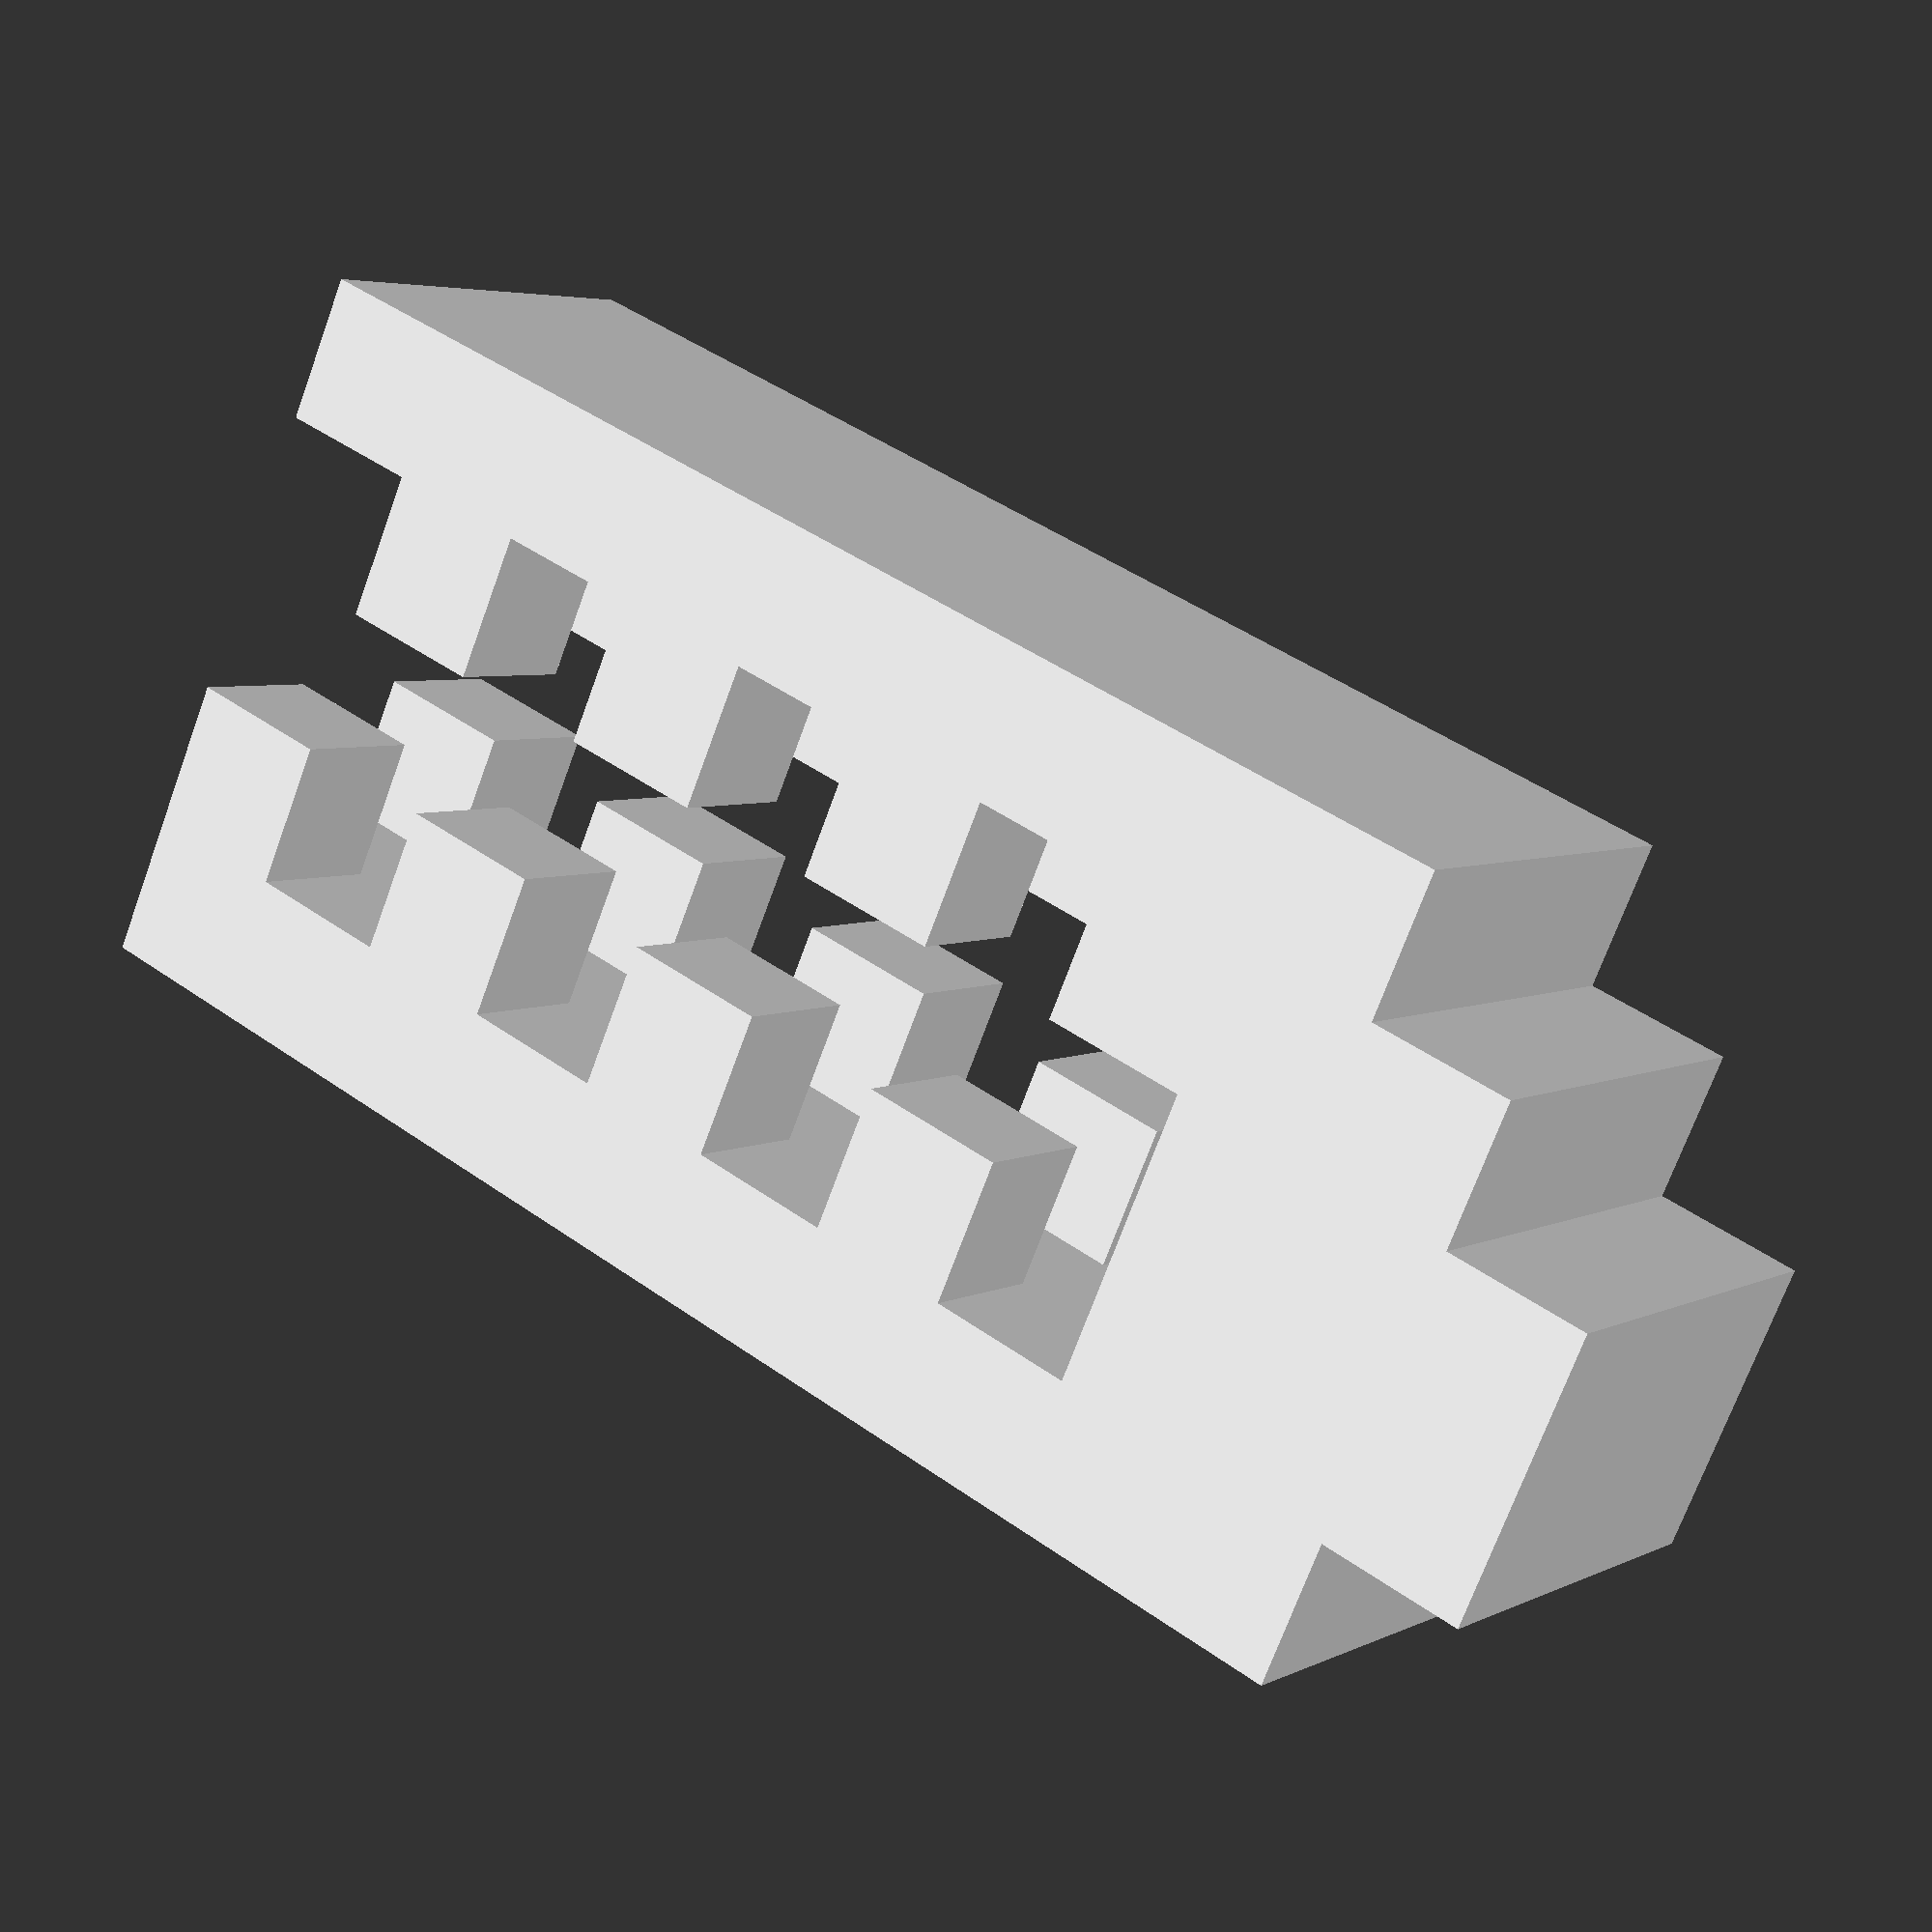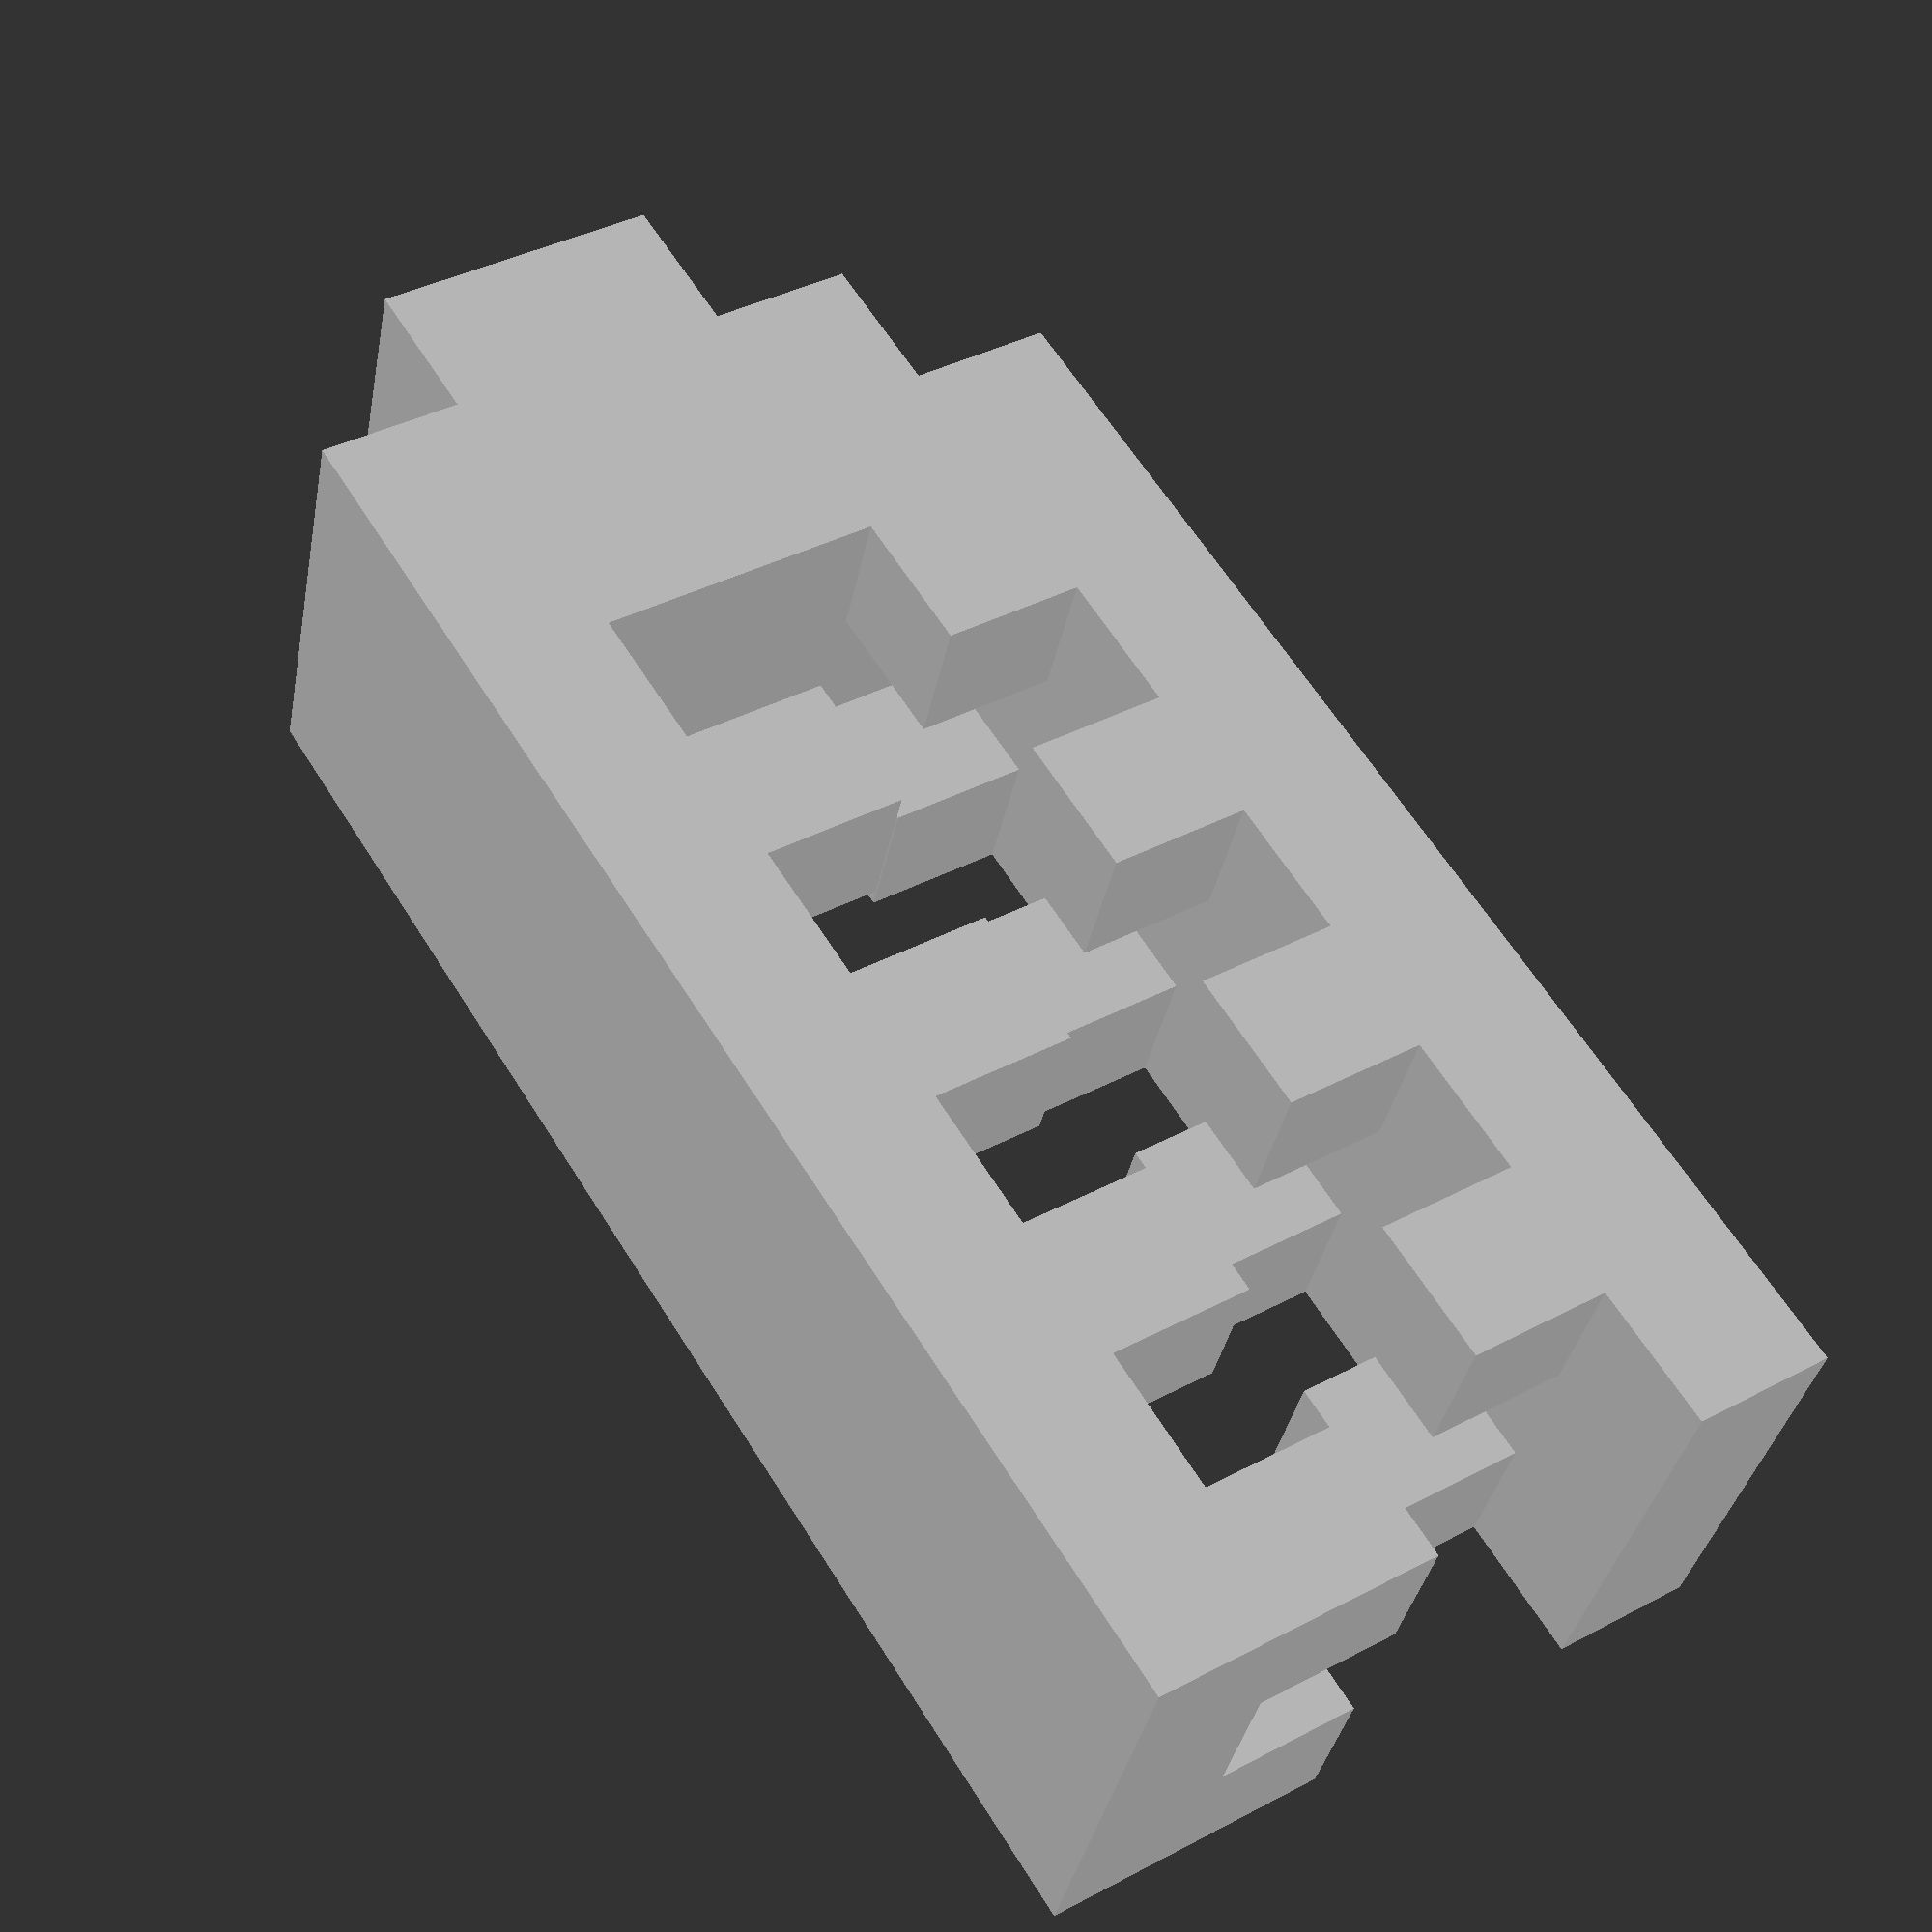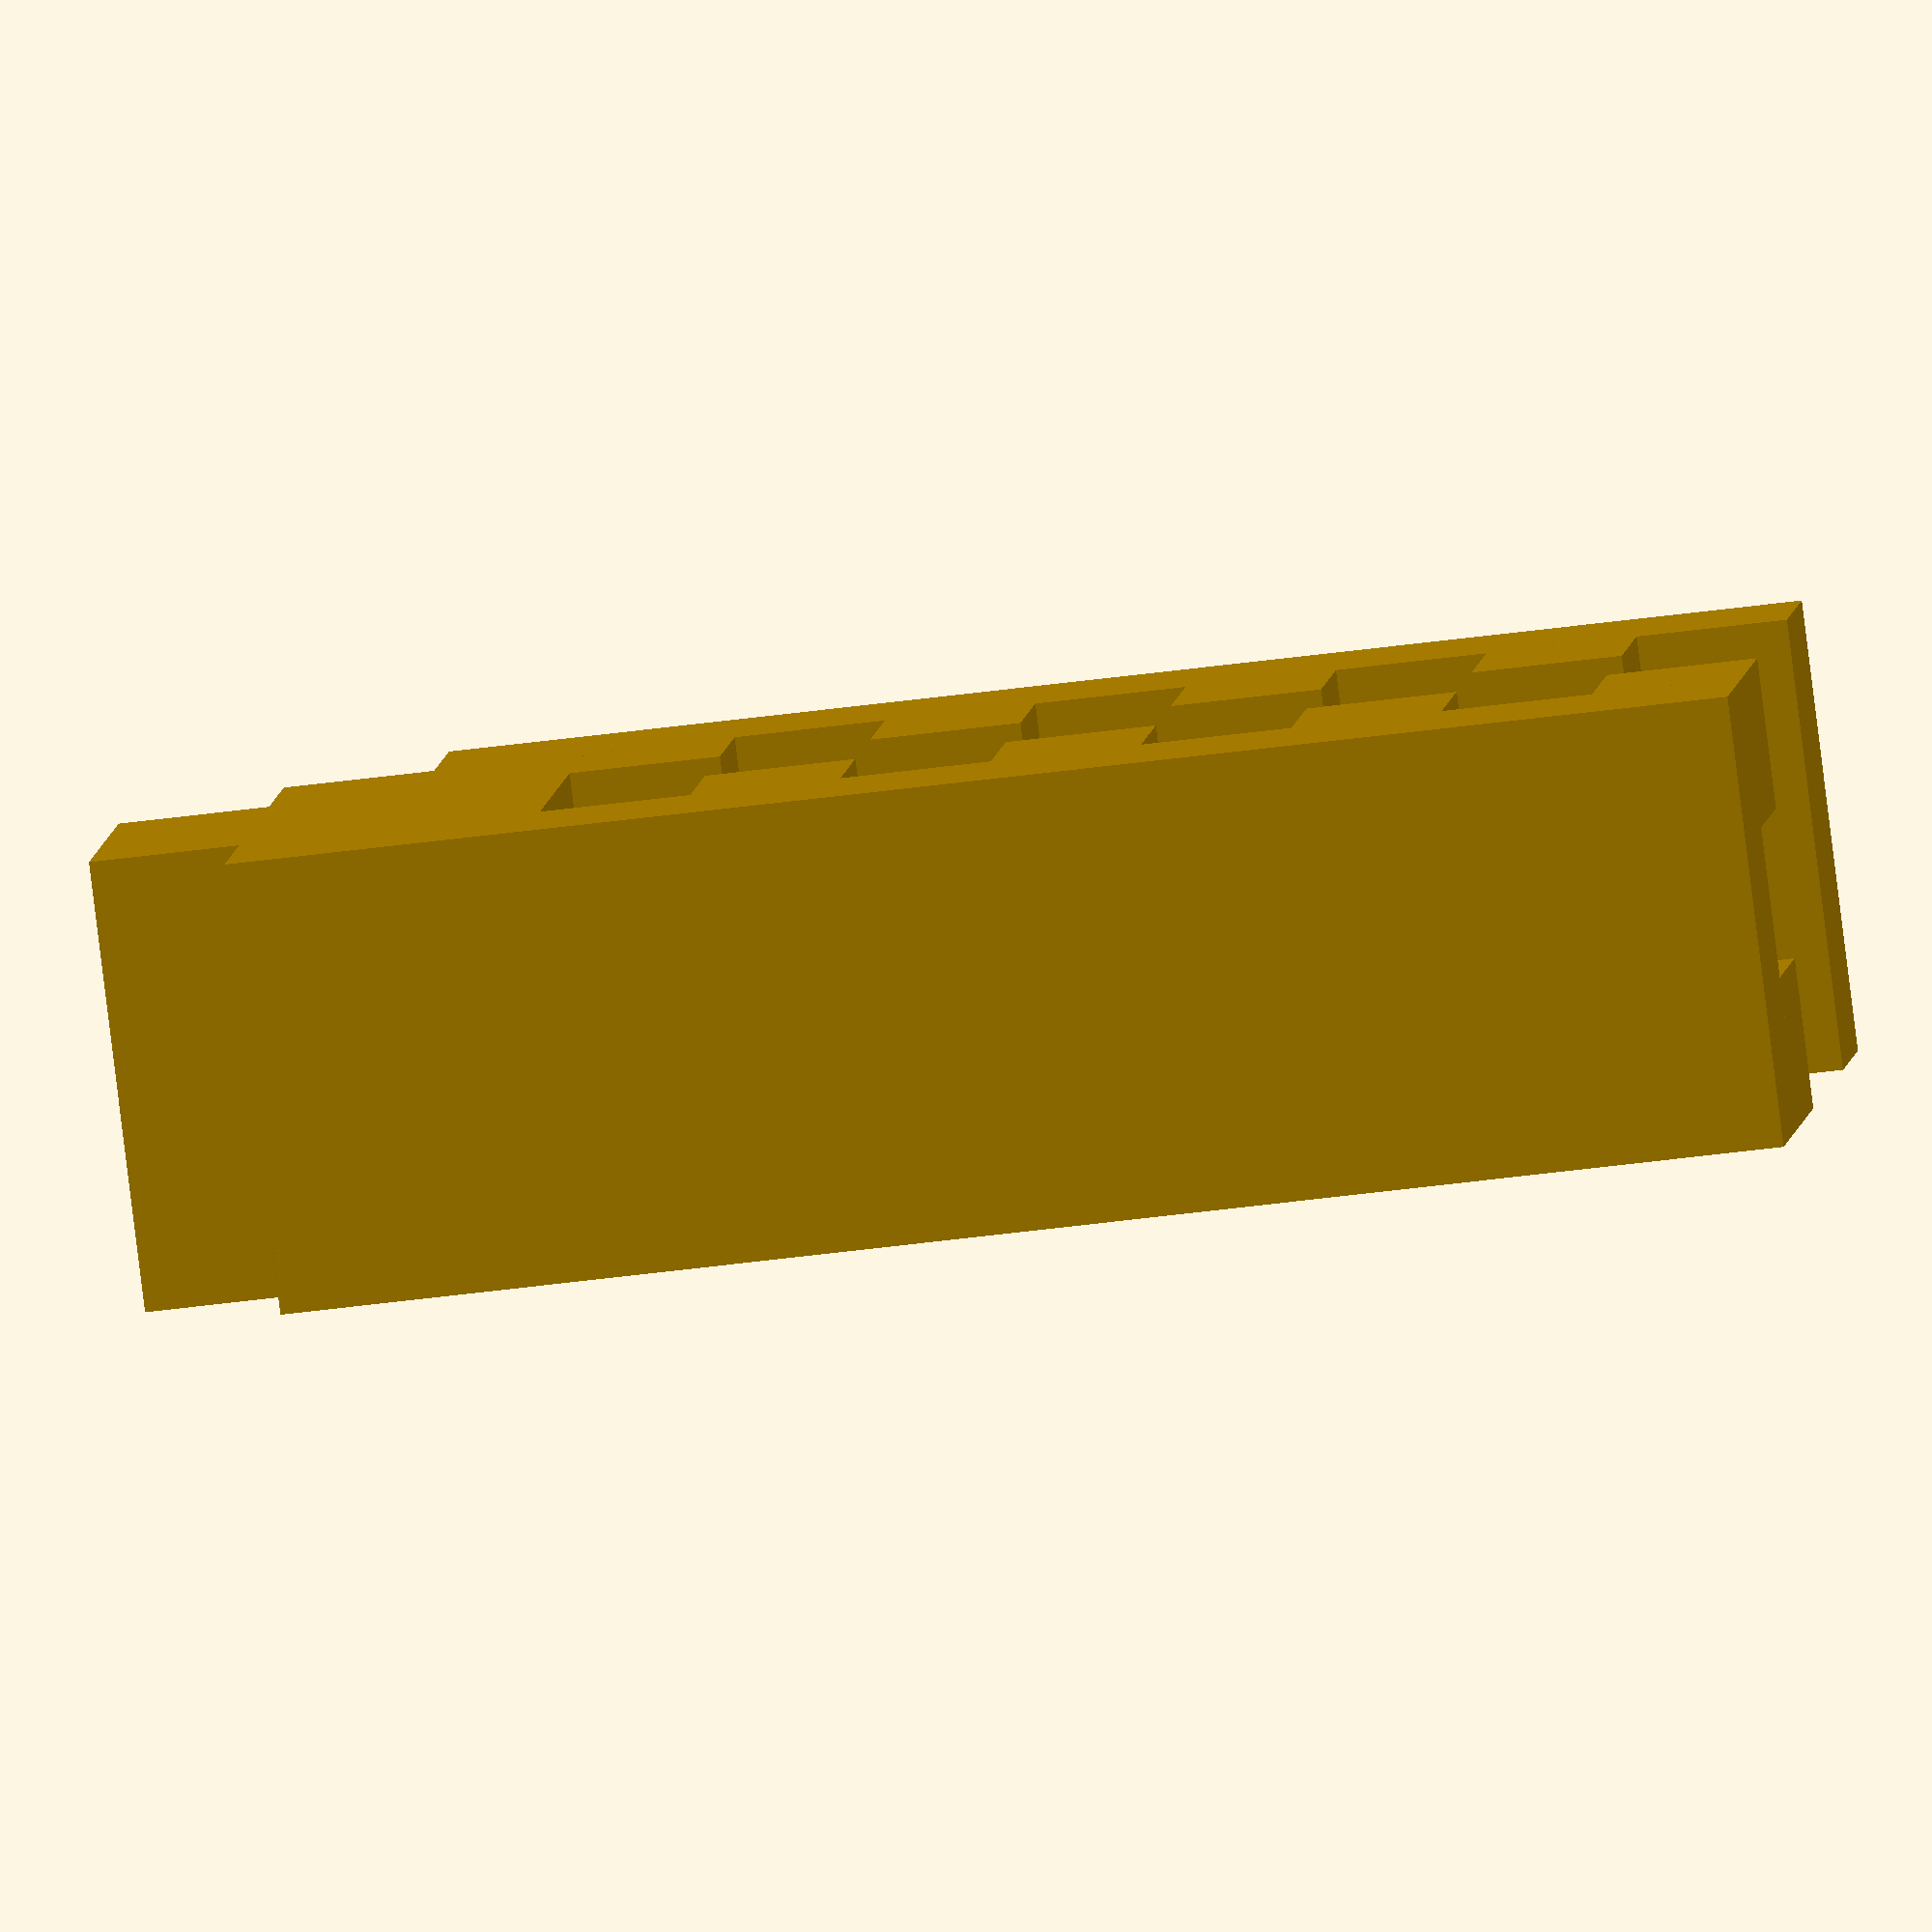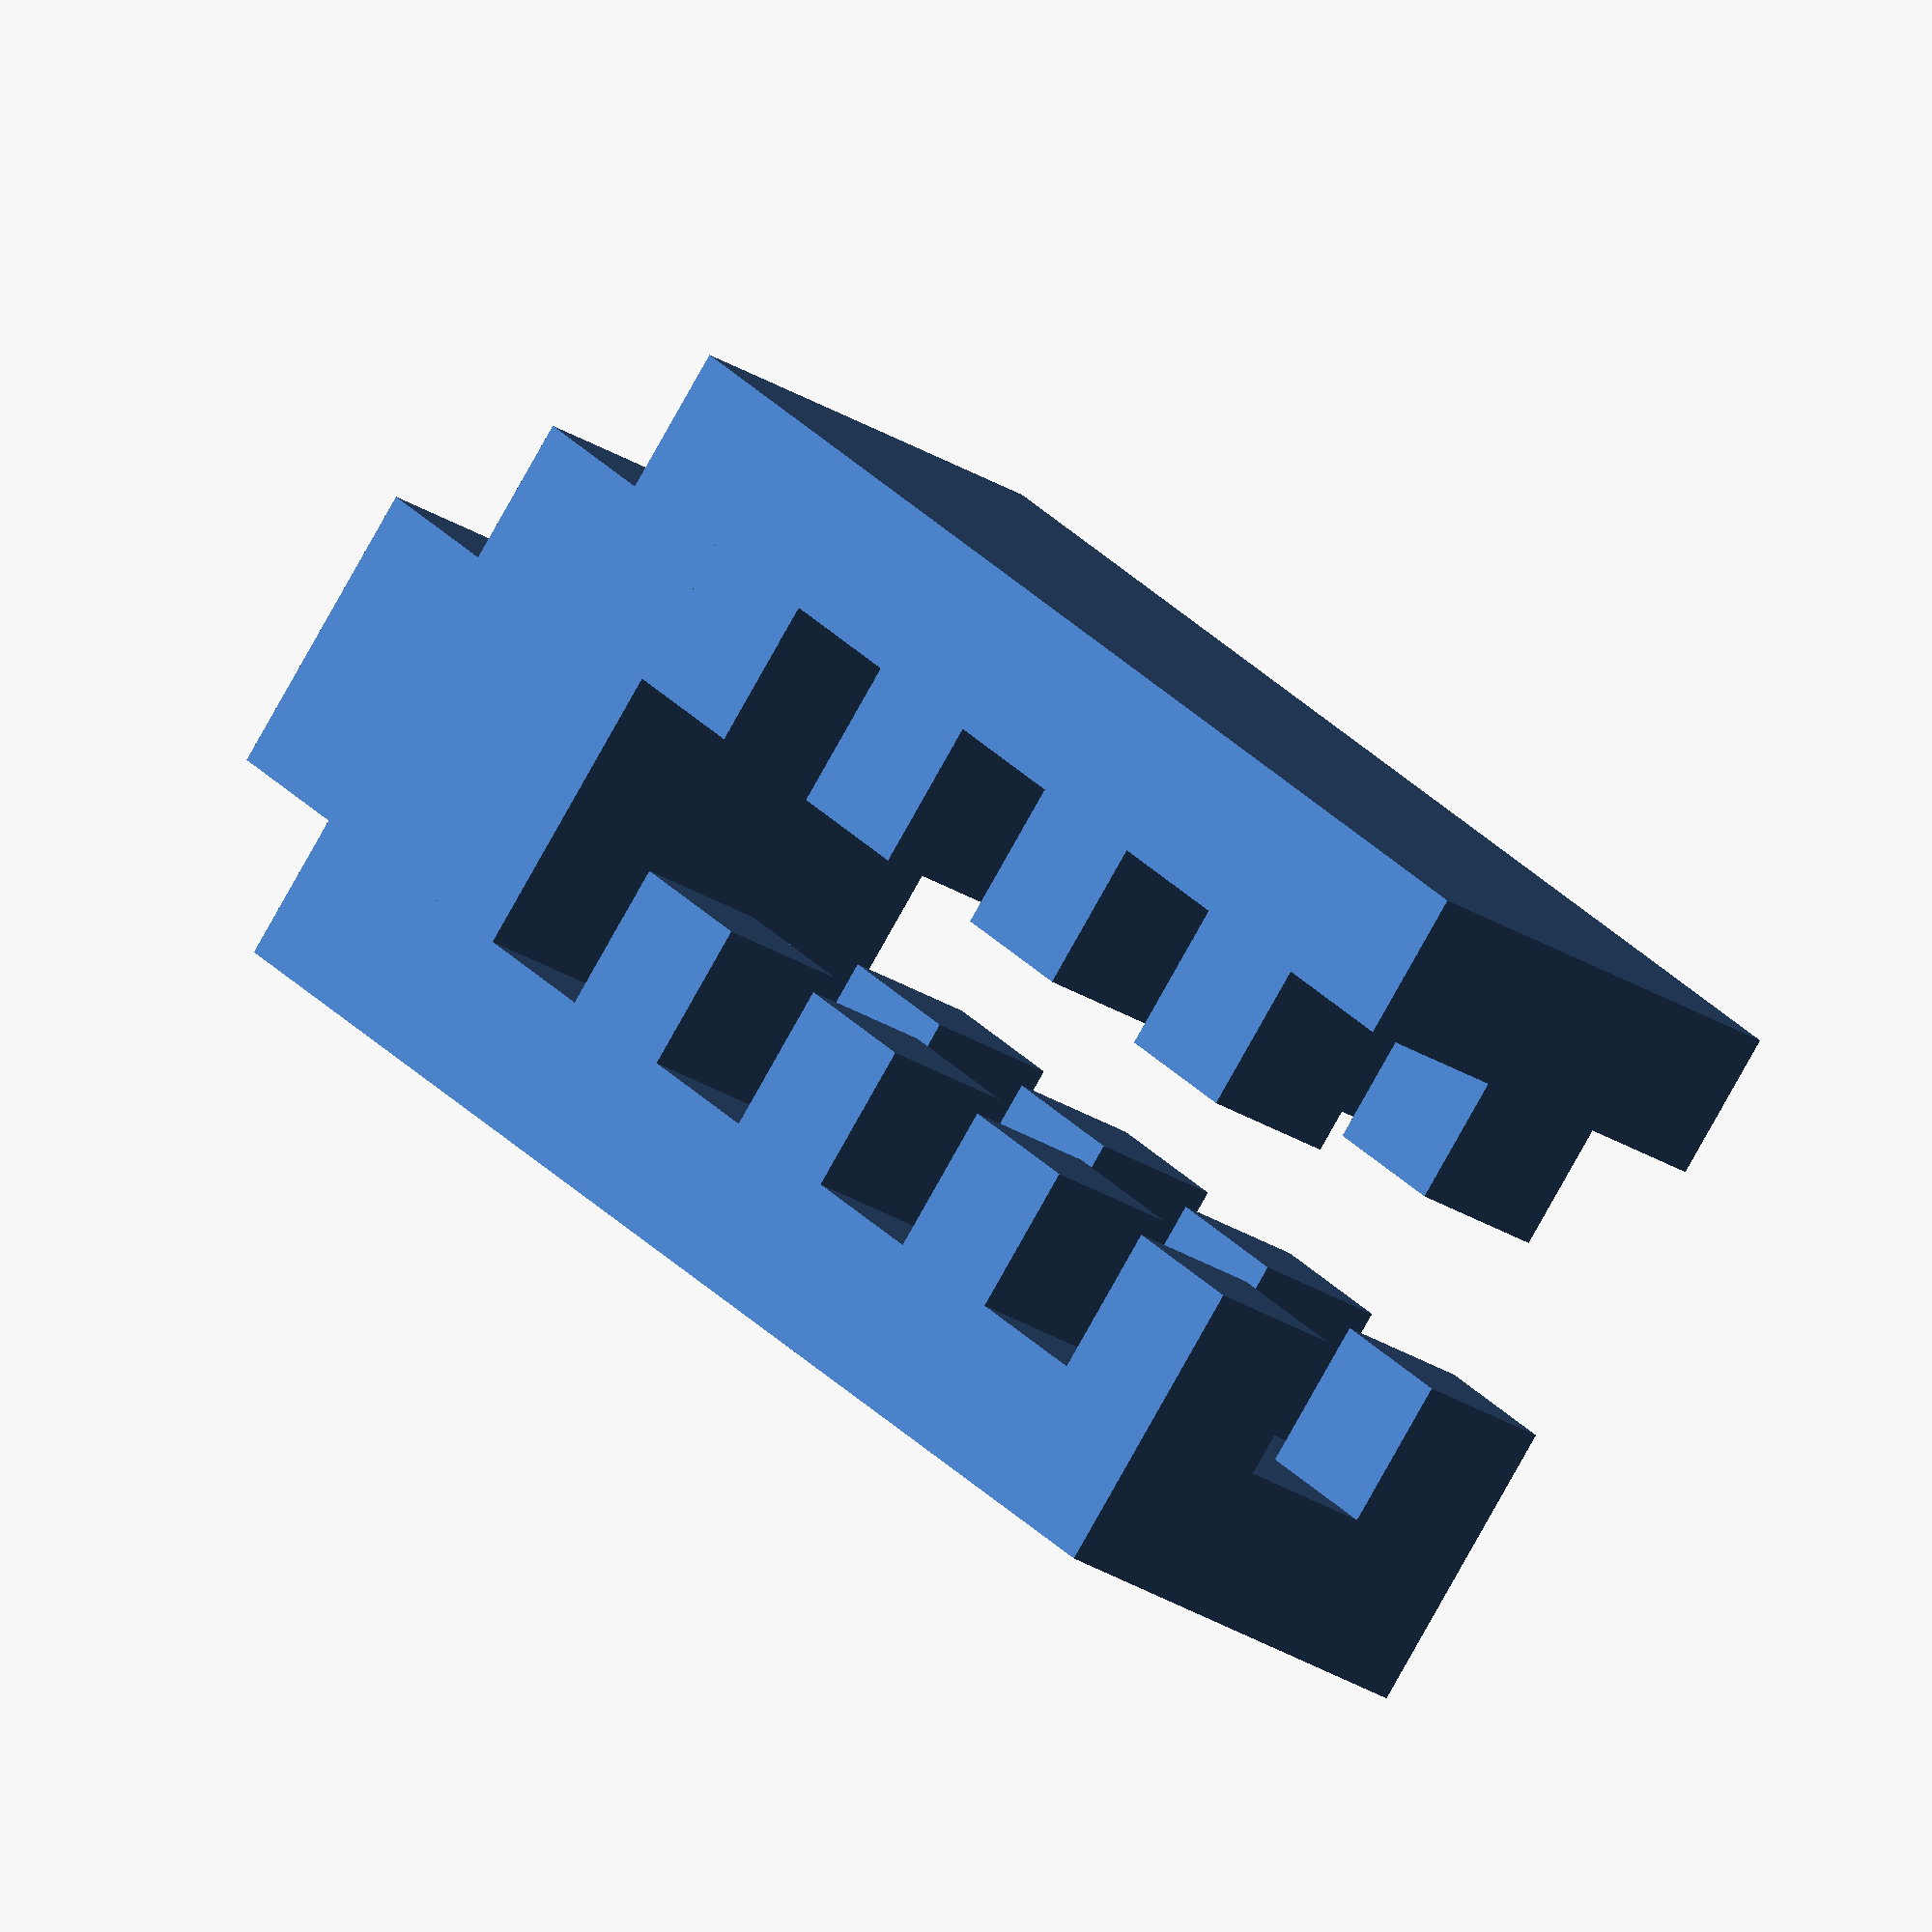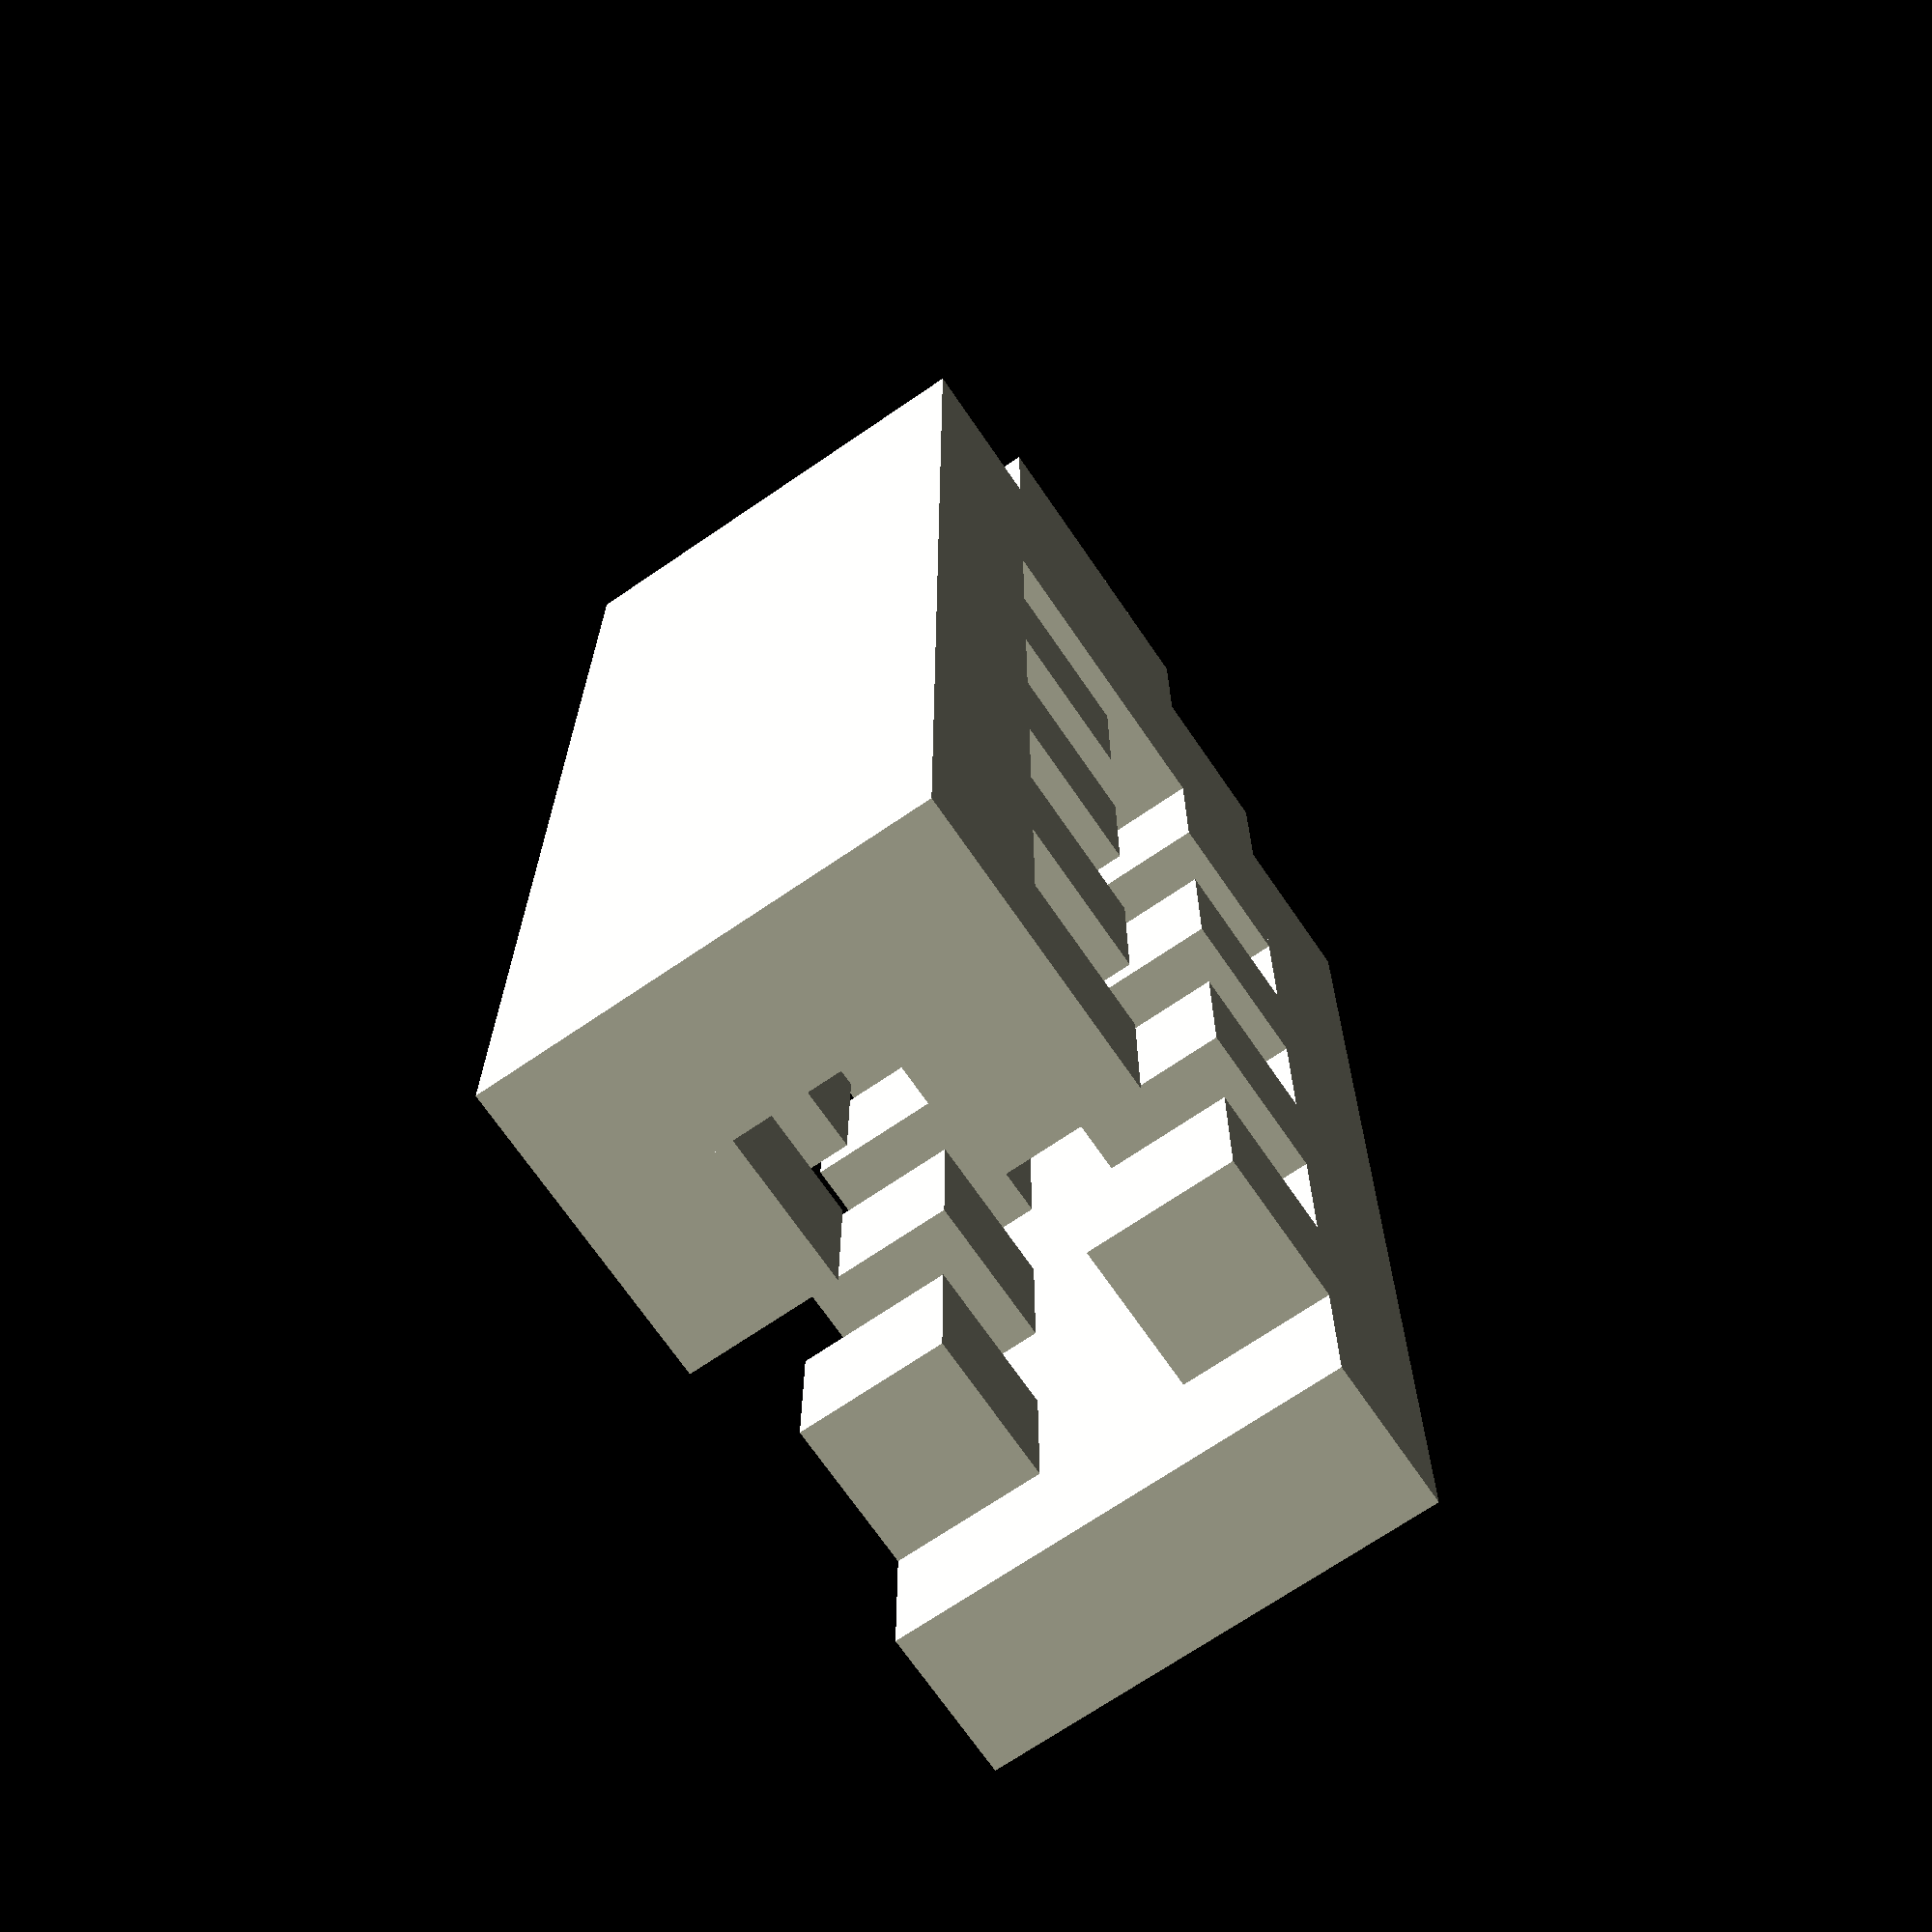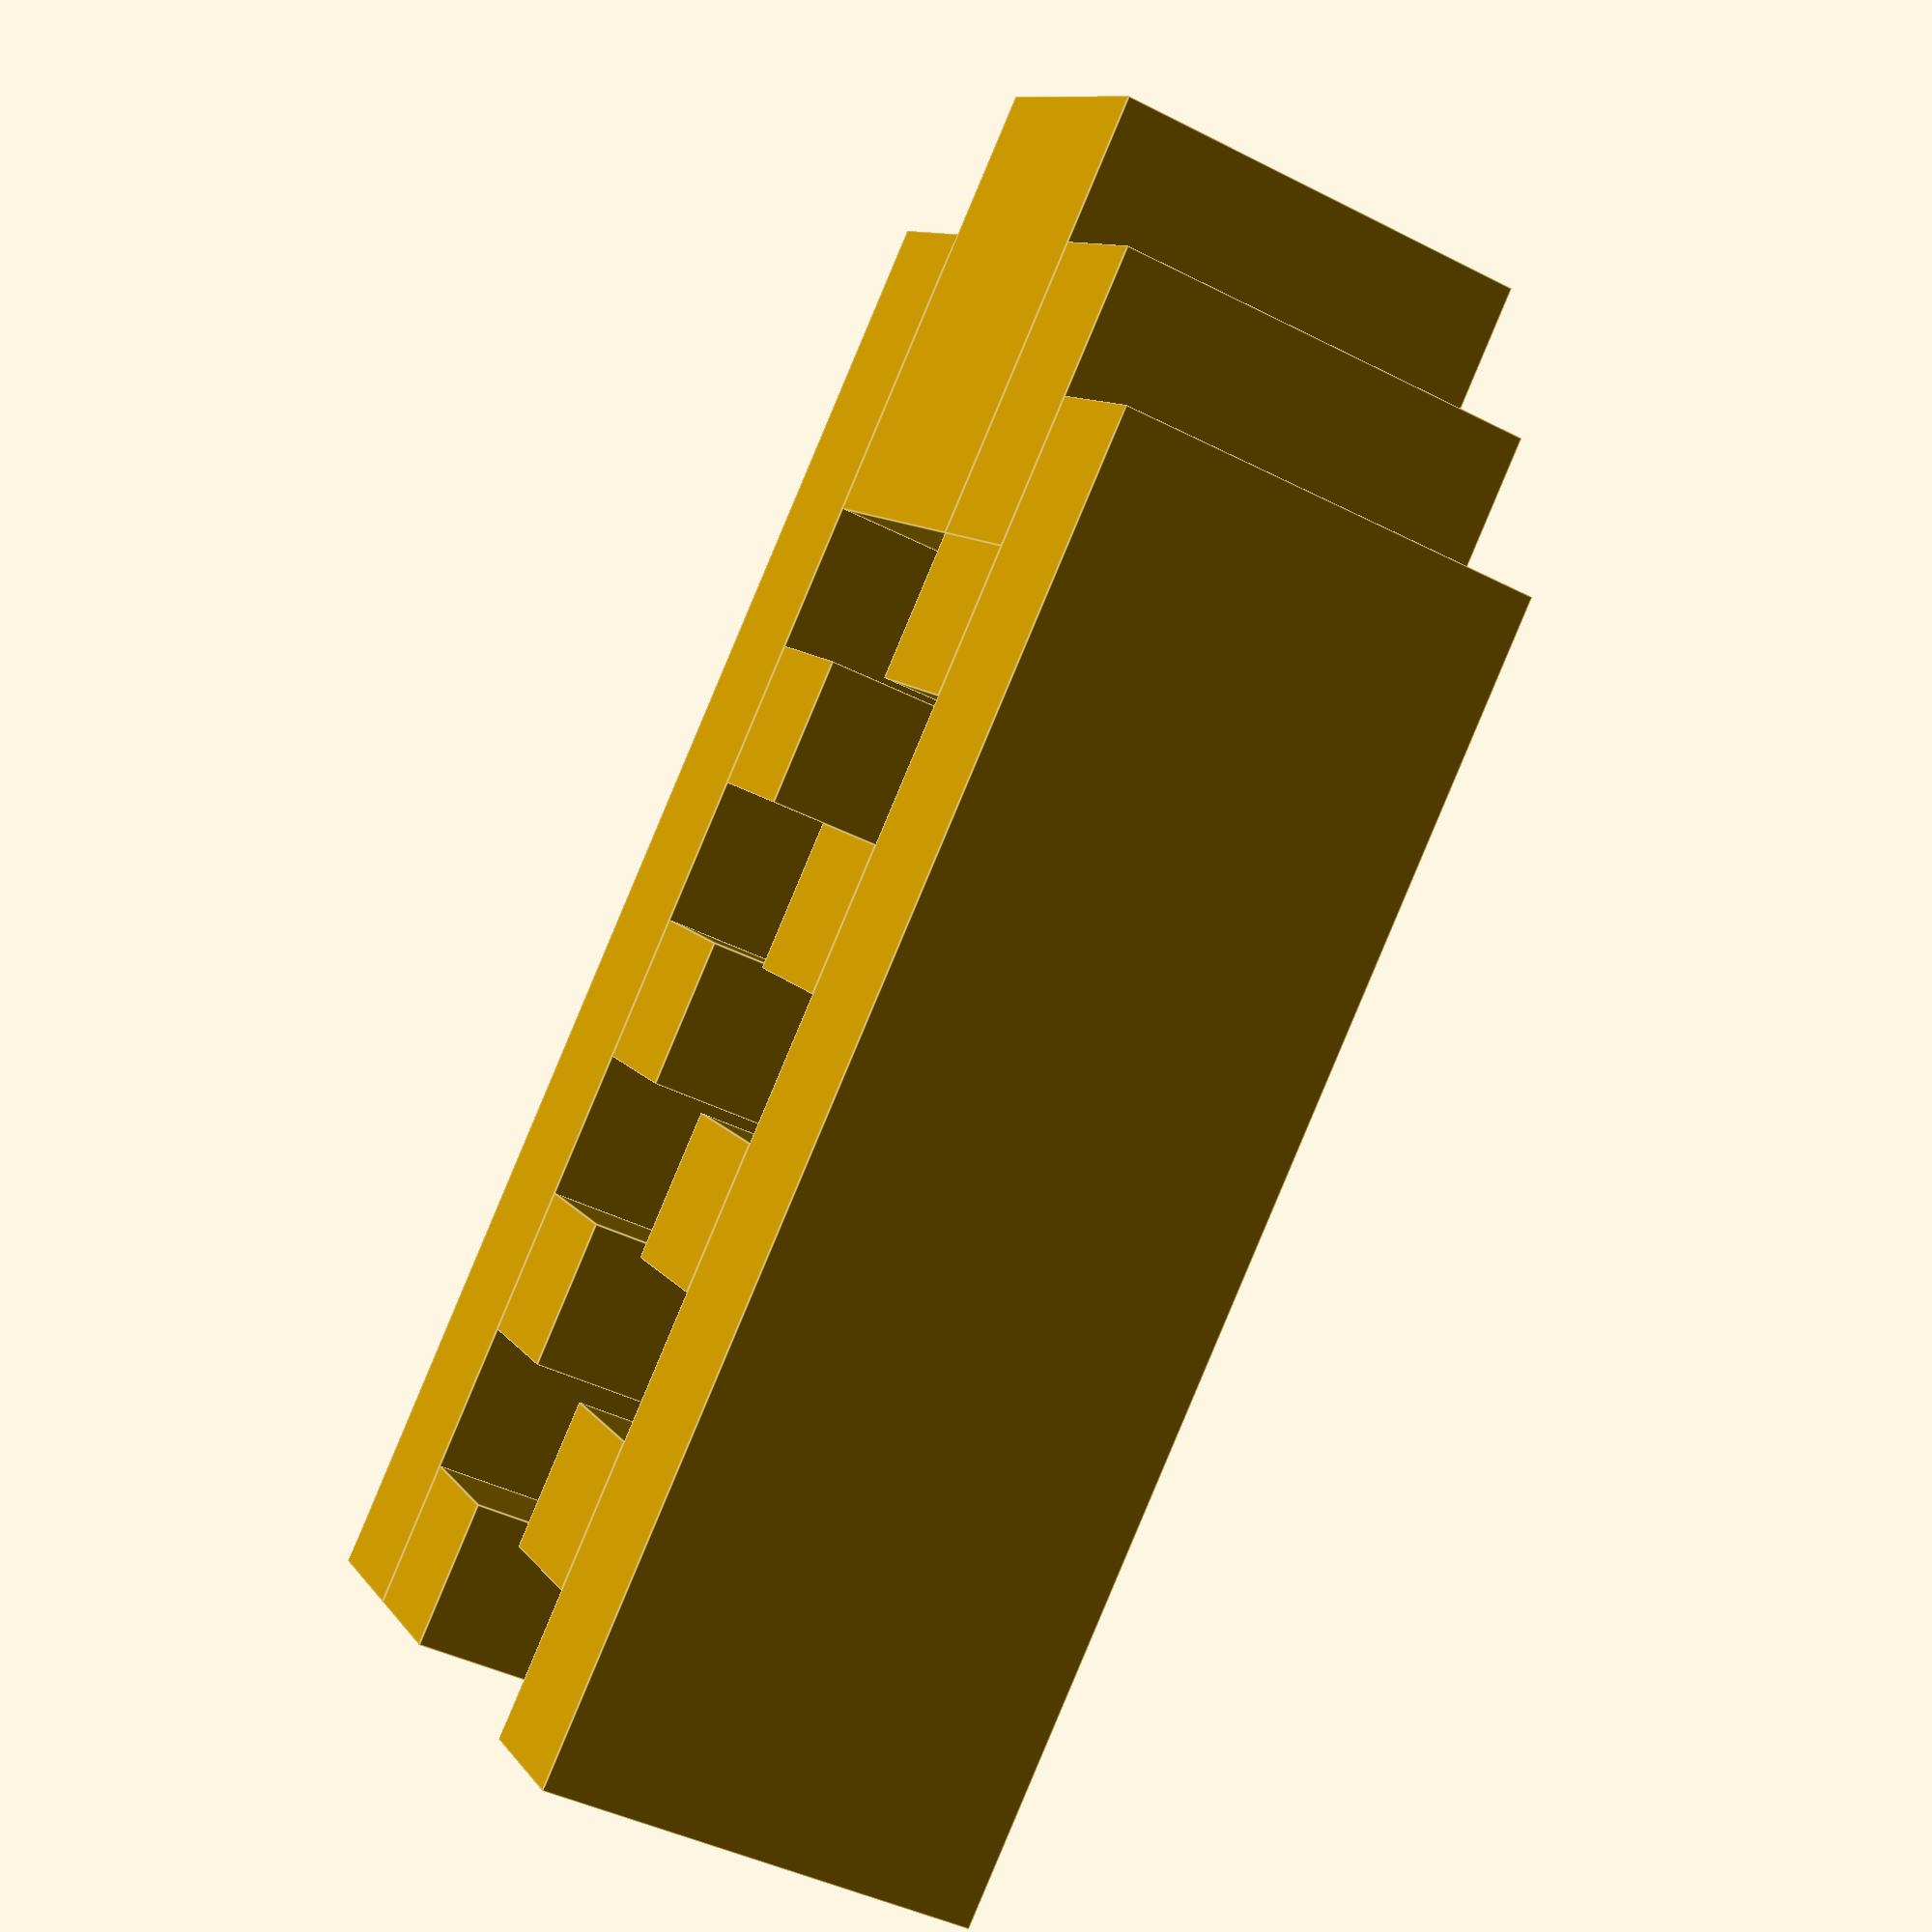
<openscad>
largura = 1;
distancia=1;
espessura = 3;
n=4;

module dentes(n){
	for (i=[0:n-1]){
		translate([(largura+distancia)*i, 0, 3]) cube();
		translate([(largura+distancia)*(i+0.5), 0, 1]) cube();
	}
}

cube([2*(n+0.5)*largura, espessura, largura]);
translate([largura*n*2, 0, largura*2]) cube([3*largura, espessura, 2*largura]);
translate([largura*n*2, 0, largura*1]) cube([2*largura, espessura, largura]);
translate([0, 0, largura*4]) cube([2*(n+1)*largura, espessura, largura]);

dentes(n);
translate([0, 2*largura, 0]) dentes(n);
</openscad>
<views>
elev=251.7 azim=324.8 roll=20.1 proj=p view=wireframe
elev=141.3 azim=19.1 roll=123.8 proj=p view=solid
elev=172.7 azim=352.9 roll=174.4 proj=o view=solid
elev=262.9 azim=128.2 roll=29.4 proj=o view=wireframe
elev=70.4 azim=270.1 roll=34.4 proj=p view=wireframe
elev=350.0 azim=245.5 roll=159.5 proj=p view=edges
</views>
